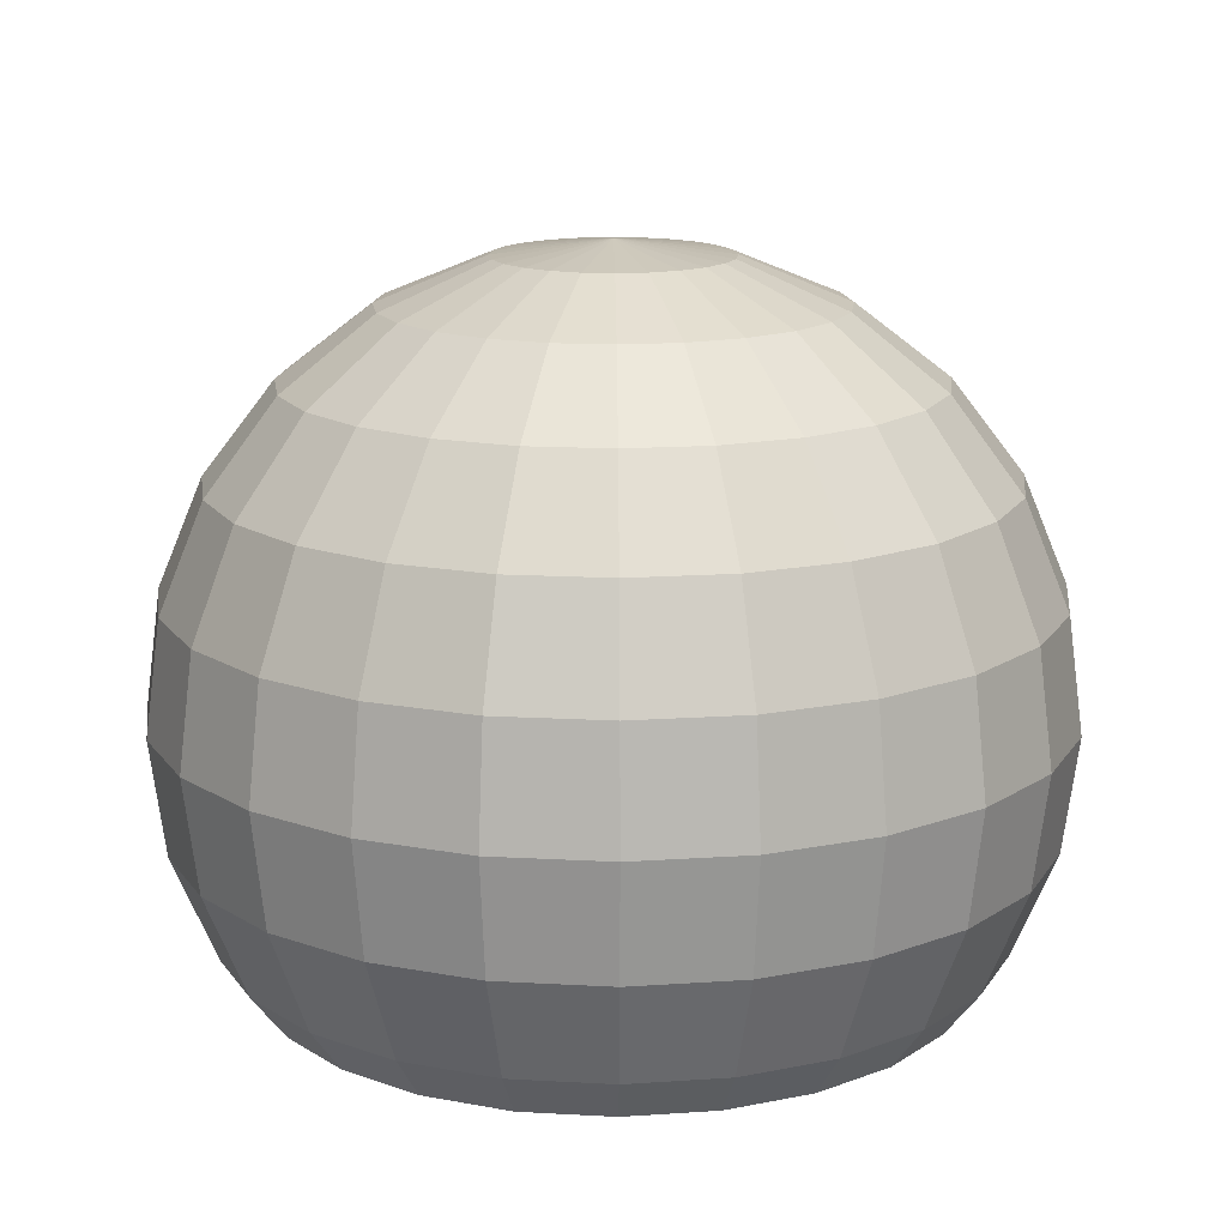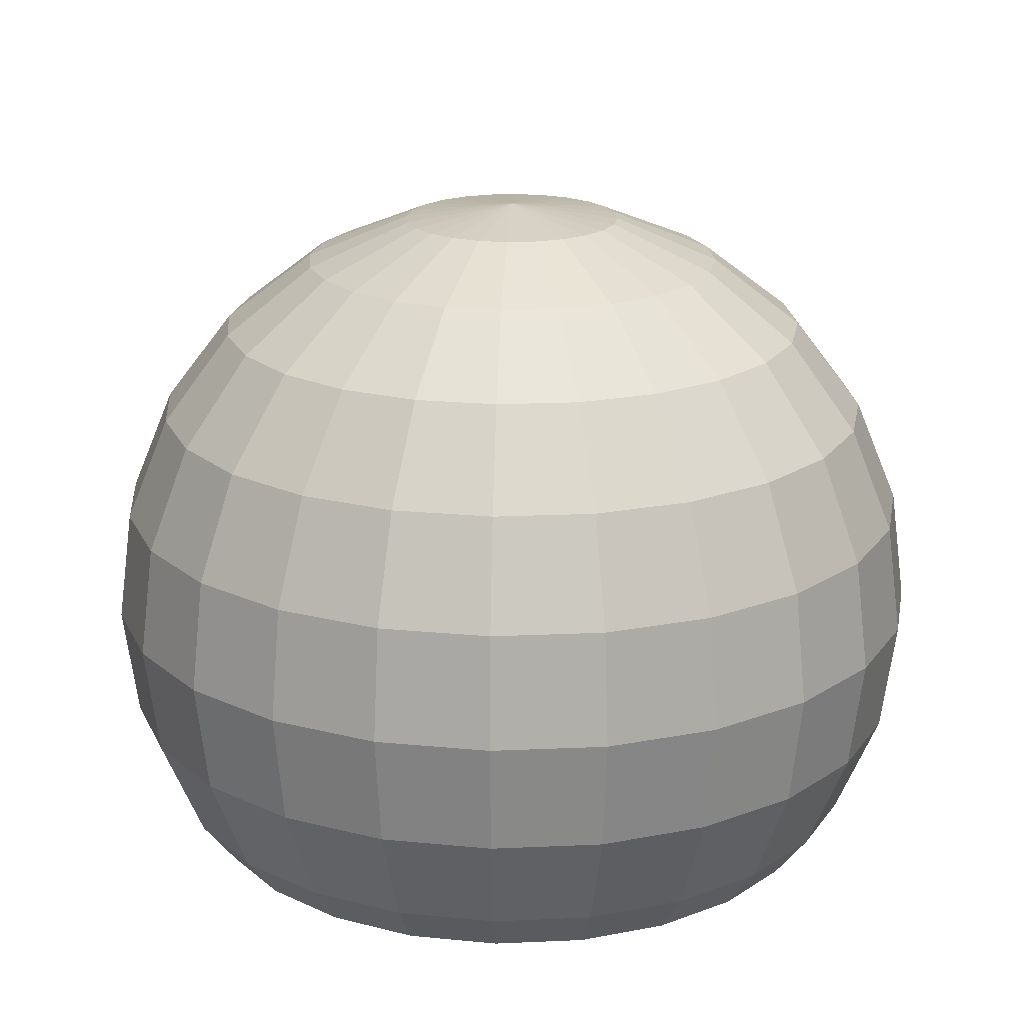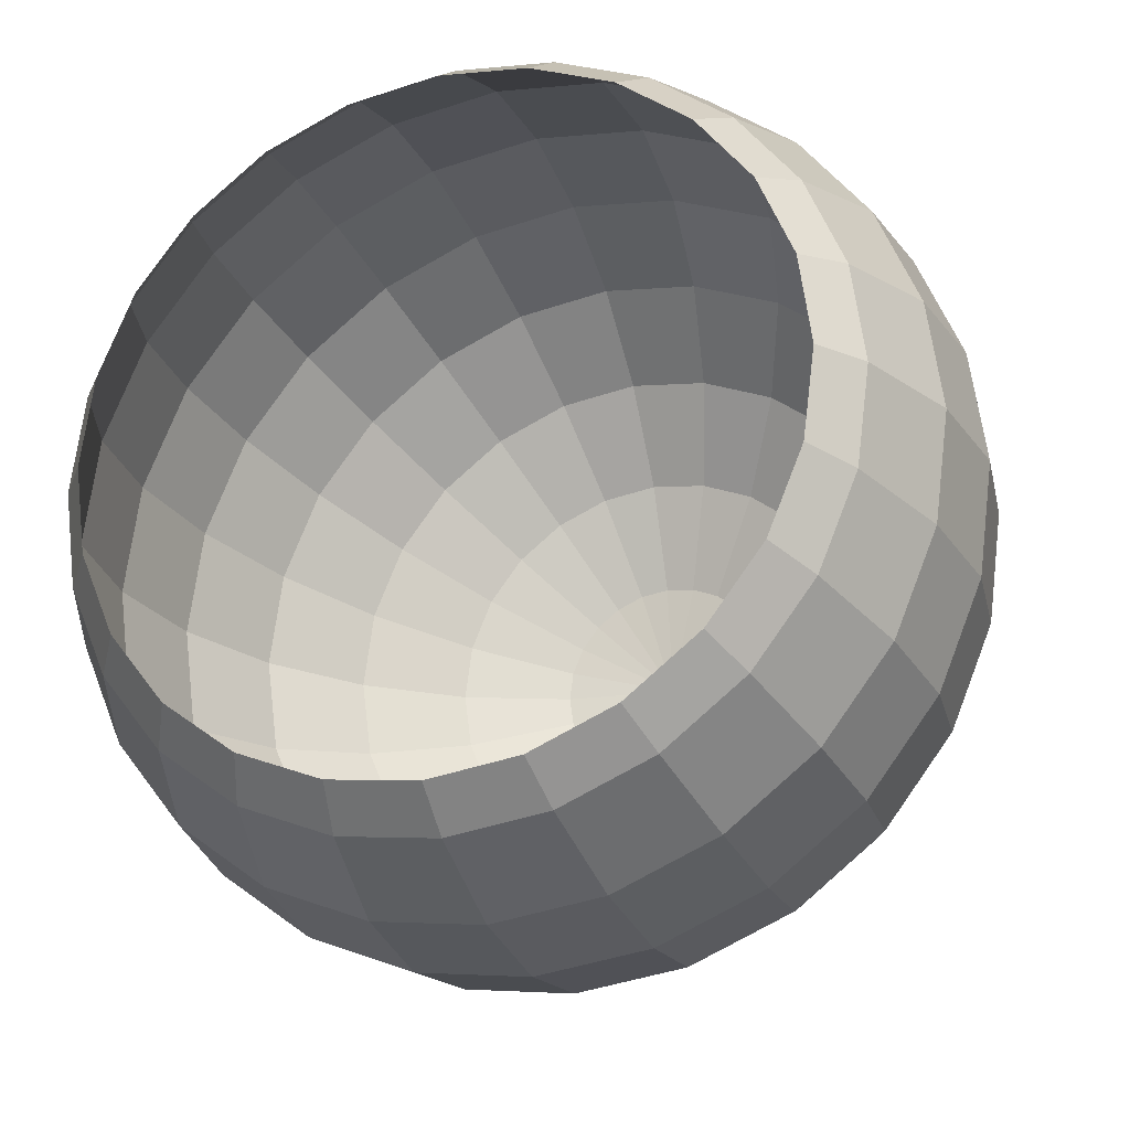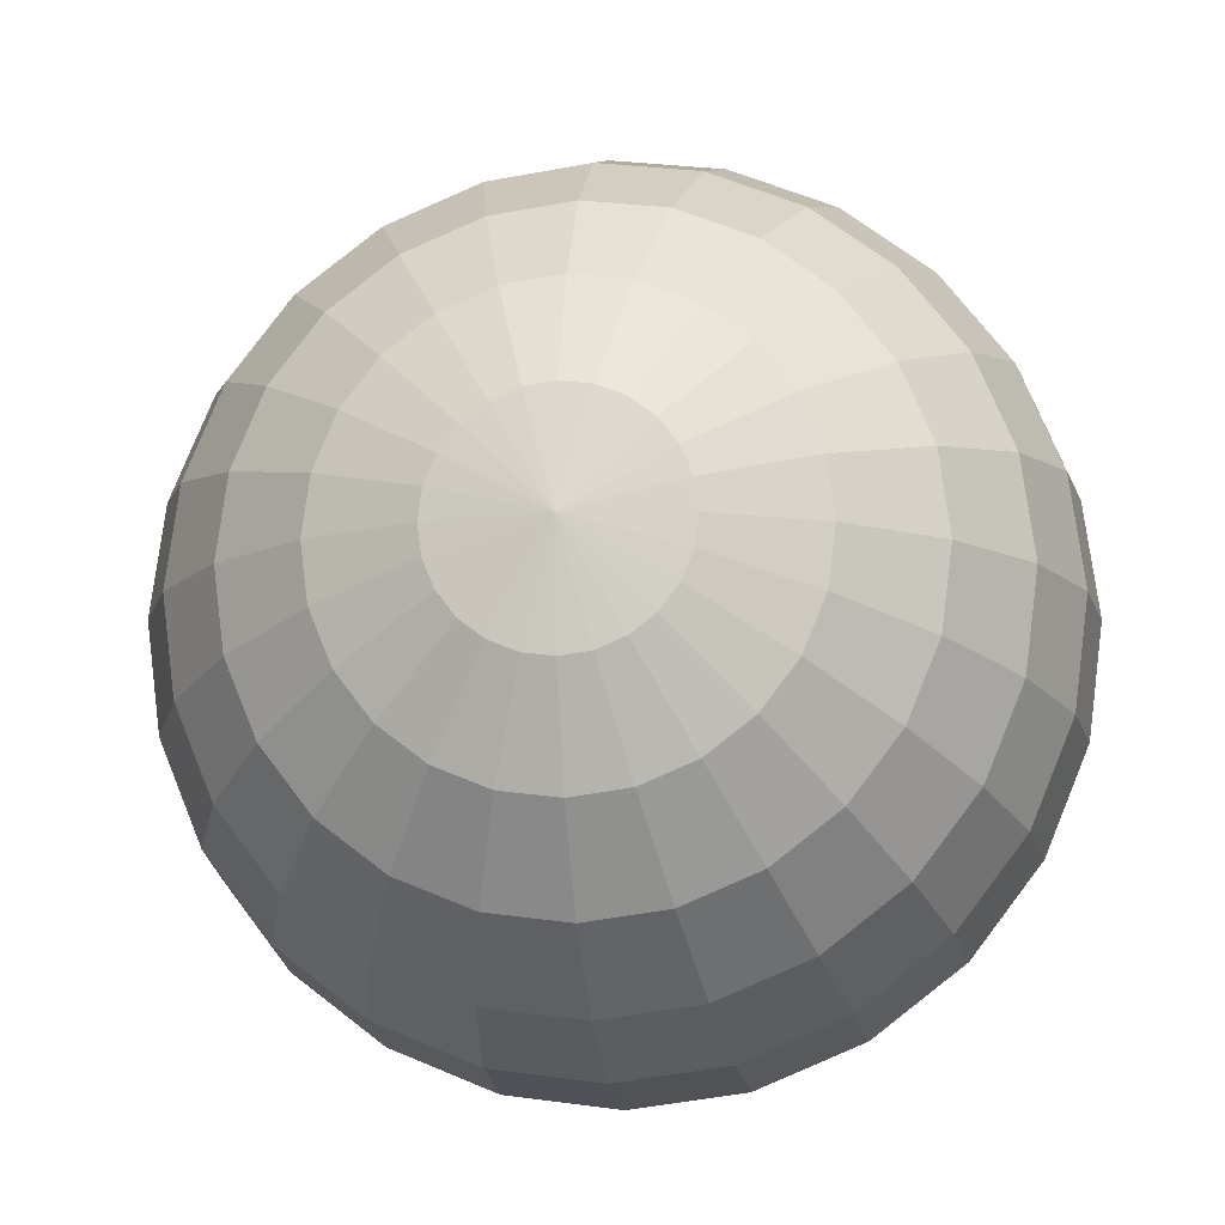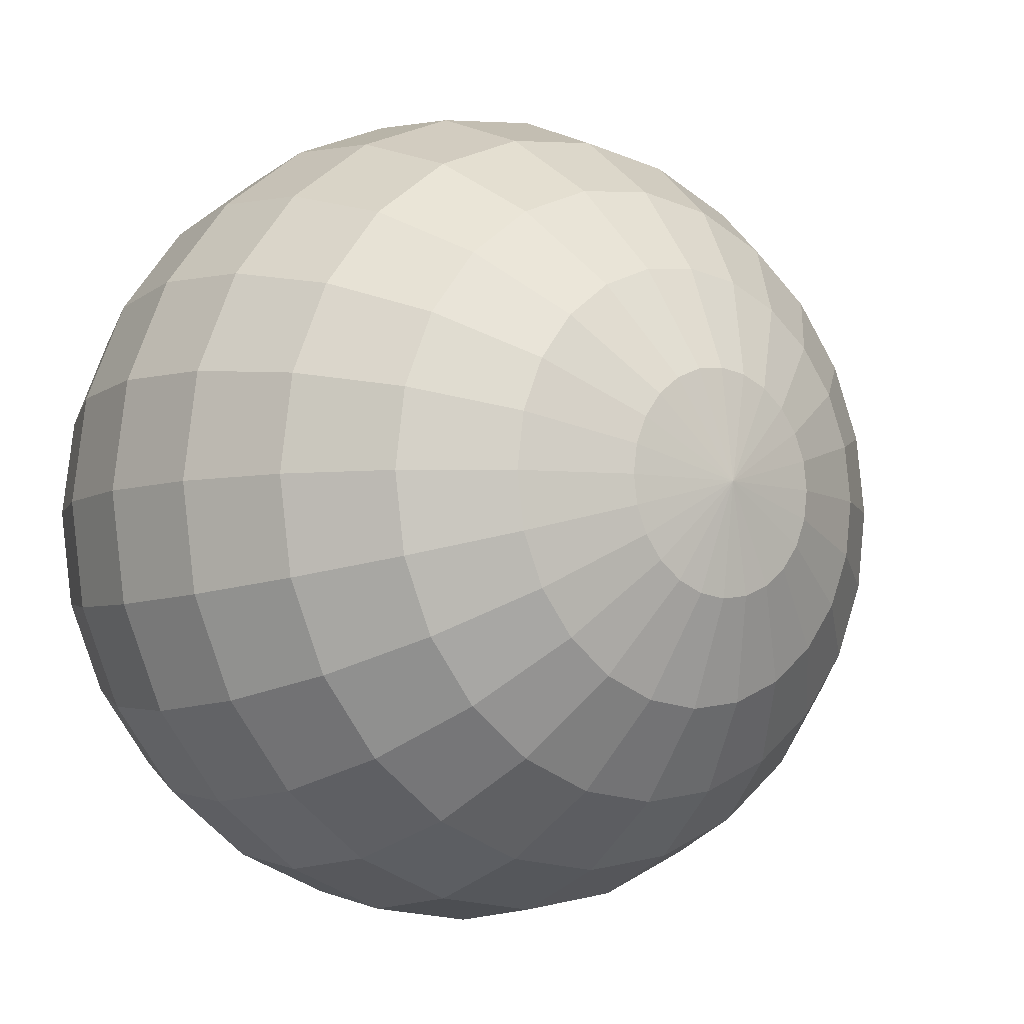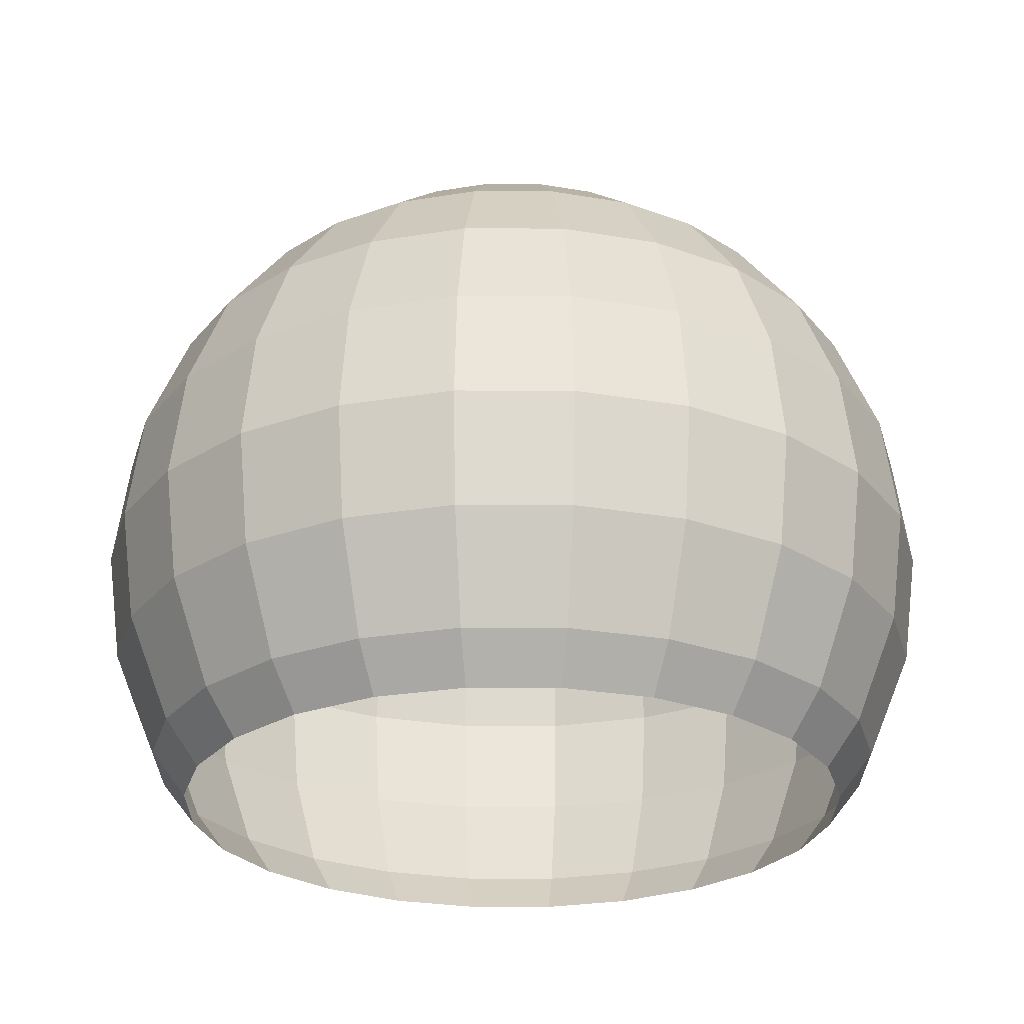
<metadata>
{"format":"obj","ext":"obj","renderer":"f3d","projection":"perspective","resolution":1024,"background":"white","views":[{"elev":15.2,"azim":119.3,"up":"+Y"},{"elev":19.9,"azim":17.8,"up":"+Y"},{"elev":-24.4,"azim":19.5,"up":"+Z"},{"elev":-13.2,"azim":-172.5,"up":"+Z"},{"elev":-6.2,"azim":142.4,"up":"+Z"},{"elev":-26.3,"azim":-127.8,"up":"+Y"}]}
</metadata>
<code>
o calibration_precise_alignment_Sphere
v 0.5 0 0
v 0.483 0.1294 0
v 0.4665 0.1294 0.125
v 0.483 0 0.1294
v 0.483 -0.1294 0
v 0.4665 -0.1294 0.125
v 0.483 0 -0.1294
v 0.4665 0.1294 -0.125
v 0.433 0.25 0
v 0.4183 0.25 0.1121
v 0.4183 0.1294 0.2415
v 0.433 0 0.25
v 0.433 -0.25 0
v 0.4183 -0.25 0.1121
v 0.4665 -0.1294 -0.125
v 0.4183 -0.1294 0.2415
v 0.433 0 -0.25
v 0.4183 0.1294 -0.2415
v 0.4183 0.25 -0.1121
v 0.3536 0.3536 0
v 0.3415 0.3536 0.09151
v 0.375 0.25 0.2165
v 0.3415 0.1294 0.3415
v 0.3536 0 0.3536
v 0.3929 -0.3023 0
v 0.3795 -0.3023 0.1017
v 0.4183 -0.25 -0.1121
v 0.375 -0.25 0.2165
v 0.4183 -0.1294 -0.2415
v 0.3415 -0.1294 0.3415
v 0.3536 0 -0.3536
v 0.3415 0.1294 -0.3415
v 0.375 0.25 -0.2165
v 0.3415 0.3536 -0.09151
v 0.25 0.433 0
v 0.2415 0.433 0.0647
v 0.3062 0.3536 0.1768
v 0.3062 0.25 0.3062
v 0.2415 0.1294 0.4183
v 0.25 0 0.433
v 0.3795 -0.3023 -0.1017
v 0.3403 -0.3023 0.1965
v 0.375 -0.25 -0.2165
v 0.3062 -0.25 0.3062
v 0.3415 -0.1294 -0.3415
v 0.2415 -0.1294 0.4183
v 0.25 0 -0.433
v 0.2415 0.1294 -0.4183
v 0.3062 0.25 -0.3062
v 0.3062 0.3536 -0.1768
v 0.2415 0.433 -0.0647
v 0.1294 0.483 0
v 0.125 0.483 0.03349
v 0.2165 0.433 0.125
v 0.25 0.3536 0.25
v 0.2165 0.25 0.375
v 0.125 0.1294 0.4665
v 0.1294 0 0.483
v 0.3403 -0.3023 -0.1965
v 0.2778 -0.3023 0.2778
v 0.3062 -0.25 -0.3062
v 0.2165 -0.25 0.375
v 0.2415 -0.1294 -0.4183
v 0.125 -0.1294 0.4665
v 0.1294 0 -0.483
v 0.125 0.1294 -0.4665
v 0.2165 0.25 -0.375
v 0.25 0.3536 -0.25
v 0.2165 0.433 -0.125
v 0.125 0.483 -0.03349
v 0 0.5 -0
v 0.1121 0.483 0.0647
v 0.1768 0.433 0.1768
v 0.1768 0.3536 0.3062
v 0.1121 0.25 0.4183
v 0 0.1294 0.483
v 0 0 0.5
v 0.2778 -0.3023 -0.2778
v 0.1965 -0.3023 0.3403
v 0.2165 -0.25 -0.375
v 0.1121 -0.25 0.4183
v 0.125 -0.1294 -0.4665
v 0 -0.1294 0.483
v 0 0 -0.5
v 0 0.1294 -0.483
v 0.1121 0.25 -0.4183
v 0.1768 0.3536 -0.3062
v 0.1768 0.433 -0.1768
v 0.1121 0.483 -0.0647
v 0.09151 0.483 0.09151
v 0.125 0.433 0.2165
v 0.09151 0.3536 0.3415
v 0 0.25 0.433
v -0.125 0.1294 0.4665
v -0.1294 0 0.483
v 0.1965 -0.3023 -0.3403
v 0.1017 -0.3023 0.3795
v 0.1121 -0.25 -0.4183
v 0 -0.25 0.433
v 0 -0.1294 -0.483
v -0.125 -0.1294 0.4665
v -0.1294 0 -0.483
v -0.125 0.1294 -0.4665
v 0 0.25 -0.433
v 0.09151 0.3536 -0.3415
v 0.125 0.433 -0.2165
v 0.09151 0.483 -0.09151
v 0.0647 0.483 0.1121
v 0.0647 0.433 0.2415
v 0 0.3536 0.3536
v -0.1121 0.25 0.4183
v -0.2415 0.1294 0.4183
v -0.25 0 0.433
v 0.1017 -0.3023 -0.3795
v 0 -0.3023 0.3929
v 0 -0.25 -0.433
v -0.1121 -0.25 0.4183
v -0.125 -0.1294 -0.4665
v -0.2415 -0.1294 0.4183
v -0.25 0 -0.433
v -0.2415 0.1294 -0.4183
v -0.1121 0.25 -0.4183
v 0 0.3536 -0.3536
v 0.0647 0.433 -0.2415
v 0.0647 0.483 -0.1121
v 0.03349 0.483 0.125
v 0 0.433 0.25
v -0.09151 0.3536 0.3415
v -0.2165 0.25 0.375
v -0.3415 0.1294 0.3415
v -0.3536 0 0.3536
v 0 -0.3023 -0.3929
v -0.1017 -0.3023 0.3795
v -0.1121 -0.25 -0.4183
v -0.2165 -0.25 0.375
v -0.2415 -0.1294 -0.4183
v -0.3415 -0.1294 0.3415
v -0.3536 0 -0.3536
v -0.3415 0.1294 -0.3415
v -0.2165 0.25 -0.375
v -0.09151 0.3536 -0.3415
v 0 0.433 -0.25
v 0.03349 0.483 -0.125
v 0 0.483 0.1294
v -0.0647 0.433 0.2415
v -0.1768 0.3536 0.3062
v -0.3062 0.25 0.3062
v -0.4183 0.1294 0.2415
v -0.433 0 0.25
v -0.1017 -0.3023 -0.3795
v -0.1965 -0.3023 0.3403
v -0.2165 -0.25 -0.375
v -0.3062 -0.25 0.3062
v -0.3415 -0.1294 -0.3415
v -0.4183 -0.1294 0.2415
v -0.433 0 -0.25
v -0.4183 0.1294 -0.2415
v -0.3062 0.25 -0.3062
v -0.1768 0.3536 -0.3062
v -0.0647 0.433 -0.2415
v 0 0.483 -0.1294
v -0.03349 0.483 0.125
v -0.125 0.433 0.2165
v -0.25 0.3536 0.25
v -0.375 0.25 0.2165
v -0.4665 0.1294 0.125
v -0.483 0 0.1294
v -0.1965 -0.3023 -0.3403
v -0.2778 -0.3023 0.2778
v -0.3062 -0.25 -0.3062
v -0.375 -0.25 0.2165
v -0.4183 -0.1294 -0.2415
v -0.4665 -0.1294 0.125
v -0.483 0 -0.1294
v -0.4665 0.1294 -0.125
v -0.375 0.25 -0.2165
v -0.25 0.3536 -0.25
v -0.125 0.433 -0.2165
v -0.03349 0.483 -0.125
v -0.0647 0.483 0.1121
v -0.1768 0.433 0.1768
v -0.3062 0.3536 0.1768
v -0.4183 0.25 0.1121
v -0.483 0.1294 -0
v -0.5 0 -0
v -0.2778 -0.3023 -0.2778
v -0.3403 -0.3023 0.1965
v -0.375 -0.25 -0.2165
v -0.4183 -0.25 0.1121
v -0.4665 -0.1294 -0.125
v -0.483 -0.1294 -0
v -0.4183 0.25 -0.1121
v -0.3062 0.3536 -0.1768
v -0.1768 0.433 -0.1768
v -0.0647 0.483 -0.1121
v -0.09151 0.483 0.09151
v -0.2165 0.433 0.125
v -0.3415 0.3536 0.09151
v -0.433 0.25 -0
v -0.3403 -0.3023 -0.1965
v -0.3795 -0.3023 0.1017
v -0.4183 -0.25 -0.1121
v -0.433 -0.25 -0
v -0.3415 0.3536 -0.09151
v -0.2165 0.433 -0.125
v -0.09151 0.483 -0.09151
v -0.1121 0.483 0.0647
v -0.2415 0.433 0.0647
v -0.3536 0.3536 -0
v -0.3795 -0.3023 -0.1017
v -0.3929 -0.3023 -0
v -0.2415 0.433 -0.0647
v -0.1121 0.483 -0.0647
v -0.125 0.483 0.03349
v -0.25 0.433 -0
v -0.125 0.483 -0.03349
v -0.1294 0.483 0
f 2 3 4
f 1 4 6
f 7 8 2
f 9 10 3
f 4 3 11
f 5 6 14
f 7 1 5
f 4 12 16
f 18 8 7
f 8 19 9
f 9 20 21
f 10 22 11
f 12 11 23
f 13 14 26
f 15 5 13
f 6 16 28
f 29 17 7
f 12 24 30
f 32 18 17
f 33 19 8
f 34 20 9
f 35 36 21
f 21 37 22
f 22 38 23
f 24 23 39
f 27 13 25
f 14 28 42
f 29 15 27
f 28 16 30
f 31 17 29
f 24 40 46
f 48 32 31
f 49 33 18
f 50 34 19
f 34 51 35
f 35 52 53
f 36 54 37
f 37 55 38
f 38 56 39
f 40 39 57
f 59 43 27
f 42 28 44
f 61 45 29
f 44 30 46
f 47 31 45
f 40 58 64
f 66 48 47
f 67 49 32
f 68 50 33
f 69 51 34
f 51 70 52
f 52 71 53
f 53 72 54
f 54 73 55
f 55 74 56
f 56 75 57
f 58 57 76
f 78 61 43
f 44 62 79
f 80 63 45
f 62 46 64
f 65 47 63
f 58 77 83
f 85 66 65
f 86 67 48
f 87 68 49
f 88 69 50
f 89 70 51
f 70 71 52
f 53 71 72
f 72 90 73
f 73 91 74
f 74 92 75
f 75 93 76
f 77 76 94
f 96 80 61
f 62 81 97
f 98 82 63
f 81 64 83
f 100 84 65
f 77 95 101
f 103 85 84
f 104 86 66
f 105 87 67
f 106 88 68
f 107 89 69
f 89 71 70
f 72 71 90
f 90 108 91
f 91 109 92
f 92 110 93
f 93 111 94
f 95 94 112
f 98 80 96
f 81 99 115
f 116 100 82
f 99 83 101
f 102 84 100
f 95 113 119
f 121 103 102
f 122 104 85
f 123 105 86
f 124 106 87
f 106 125 107
f 107 71 89
f 90 71 108
f 91 108 126
f 92 109 127
f 110 128 111
f 111 129 112
f 113 112 130
f 116 98 114
f 99 117 133
f 134 118 100
f 101 119 135
f 120 102 118
f 113 131 137
f 139 121 120
f 140 122 103
f 141 123 104
f 142 124 105
f 143 125 106
f 125 71 107
f 108 71 126
f 109 126 144
f 110 127 145
f 128 146 129
f 129 147 130
f 130 148 149
f 134 116 132
f 117 135 151
f 152 136 118
f 135 119 137
f 138 120 136
f 131 149 155
f 157 139 138
f 158 140 121
f 159 141 122
f 160 142 123
f 161 143 124
f 143 71 125
f 126 71 144
f 127 144 162
f 128 145 163
f 146 164 147
f 147 165 148
f 148 166 167
f 152 134 150
f 135 153 169
f 170 154 136
f 137 155 171
f 156 138 154
f 149 167 173
f 174 175 157
f 176 158 139
f 177 159 140
f 178 160 141
f 179 161 142
f 161 71 143
f 144 71 162
f 145 162 180
f 163 181 164
f 164 182 165
f 148 165 183
f 166 184 185
f 186 170 152
f 153 171 187
f 188 172 154
f 155 173 189
f 174 156 172
f 167 185 191
f 185 184 175
f 192 176 157
f 193 177 158
f 177 194 178
f 195 179 160
f 179 71 161
f 162 71 180
f 163 180 196
f 181 197 182
f 182 198 183
f 183 199 184
f 188 170 186
f 171 189 201
f 190 172 188
f 189 173 191
f 185 174 190
f 199 192 175
f 204 193 176
f 205 194 177
f 206 195 178
f 195 71 179
f 180 71 196
f 181 196 207
f 182 197 208
f 198 209 199
f 210 202 188
f 201 189 203
f 191 190 202
f 209 204 192
f 204 212 205
f 213 206 194
f 206 71 195
f 196 71 207
f 207 214 208
f 208 215 209
f 203 202 210
f 215 212 204
f 216 213 205
f 213 71 206
f 207 71 214
f 208 214 217
f 217 216 212
f 216 71 213
f 214 71 217
f 217 71 216
f 1 2 4
f 5 1 6
f 1 7 2
f 2 9 3
f 12 4 11
f 13 5 14
f 15 7 5
f 6 4 16
f 17 18 7
f 2 8 9
f 10 9 21
f 3 10 11
f 24 12 23
f 25 13 26
f 27 15 13
f 14 6 28
f 15 29 7
f 16 12 30
f 31 32 17
f 18 33 8
f 19 34 9
f 20 35 21
f 10 21 22
f 11 22 23
f 40 24 39
f 41 27 25
f 26 14 42
f 43 29 27
f 44 28 30
f 45 31 29
f 30 24 46
f 47 48 31
f 32 49 18
f 33 50 19
f 20 34 35
f 36 35 53
f 21 36 37
f 22 37 38
f 23 38 39
f 58 40 57
f 41 59 27
f 60 42 44
f 43 61 29
f 62 44 46
f 63 47 45
f 46 40 64
f 65 66 47
f 48 67 32
f 49 68 33
f 50 69 34
f 35 51 52
f 36 53 54
f 37 54 55
f 38 55 56
f 39 56 57
f 77 58 76
f 59 78 43
f 60 44 79
f 61 80 45
f 81 62 64
f 82 65 63
f 64 58 83
f 84 85 65
f 66 86 48
f 67 87 49
f 68 88 50
f 69 89 51
f 54 72 73
f 55 73 74
f 56 74 75
f 57 75 76
f 95 77 94
f 78 96 61
f 79 62 97
f 80 98 63
f 99 81 83
f 82 100 65
f 83 77 101
f 102 103 84
f 85 104 66
f 86 105 67
f 87 106 68
f 88 107 69
f 73 90 91
f 74 91 92
f 75 92 93
f 76 93 94
f 113 95 112
f 114 98 96
f 97 81 115
f 98 116 82
f 117 99 101
f 118 102 100
f 101 95 119
f 120 121 102
f 103 122 85
f 104 123 86
f 105 124 87
f 88 106 107
f 109 91 126
f 110 92 127
f 93 110 111
f 94 111 112
f 131 113 130
f 132 116 114
f 115 99 133
f 116 134 100
f 117 101 135
f 136 120 118
f 119 113 137
f 138 139 120
f 121 140 103
f 122 141 104
f 123 142 105
f 124 143 106
f 127 109 144
f 128 110 145
f 111 128 129
f 112 129 130
f 131 130 149
f 150 134 132
f 133 117 151
f 134 152 118
f 153 135 137
f 154 138 136
f 137 131 155
f 156 157 138
f 139 158 121
f 140 159 122
f 141 160 123
f 142 161 124
f 145 127 162
f 146 128 163
f 129 146 147
f 130 147 148
f 149 148 167
f 168 152 150
f 151 135 169
f 152 170 136
f 153 137 171
f 172 156 154
f 155 149 173
f 156 174 157
f 157 176 139
f 158 177 140
f 159 178 141
f 160 179 142
f 163 145 180
f 146 163 164
f 147 164 165
f 166 148 183
f 167 166 185
f 168 186 152
f 169 153 187
f 170 188 154
f 171 155 189
f 190 174 172
f 173 167 191
f 174 185 175
f 175 192 157
f 176 193 158
f 159 177 178
f 178 195 160
f 181 163 196
f 164 181 182
f 165 182 183
f 166 183 184
f 200 188 186
f 187 171 201
f 202 190 188
f 203 189 191
f 191 185 190
f 184 199 175
f 192 204 176
f 193 205 177
f 194 206 178
f 197 181 207
f 198 182 208
f 183 198 199
f 200 210 188
f 211 201 203
f 203 191 202
f 199 209 192
f 193 204 205
f 205 213 194
f 197 207 208
f 198 208 209
f 211 203 210
f 209 215 204
f 212 216 205
f 215 208 217
f 215 217 212

</code>
